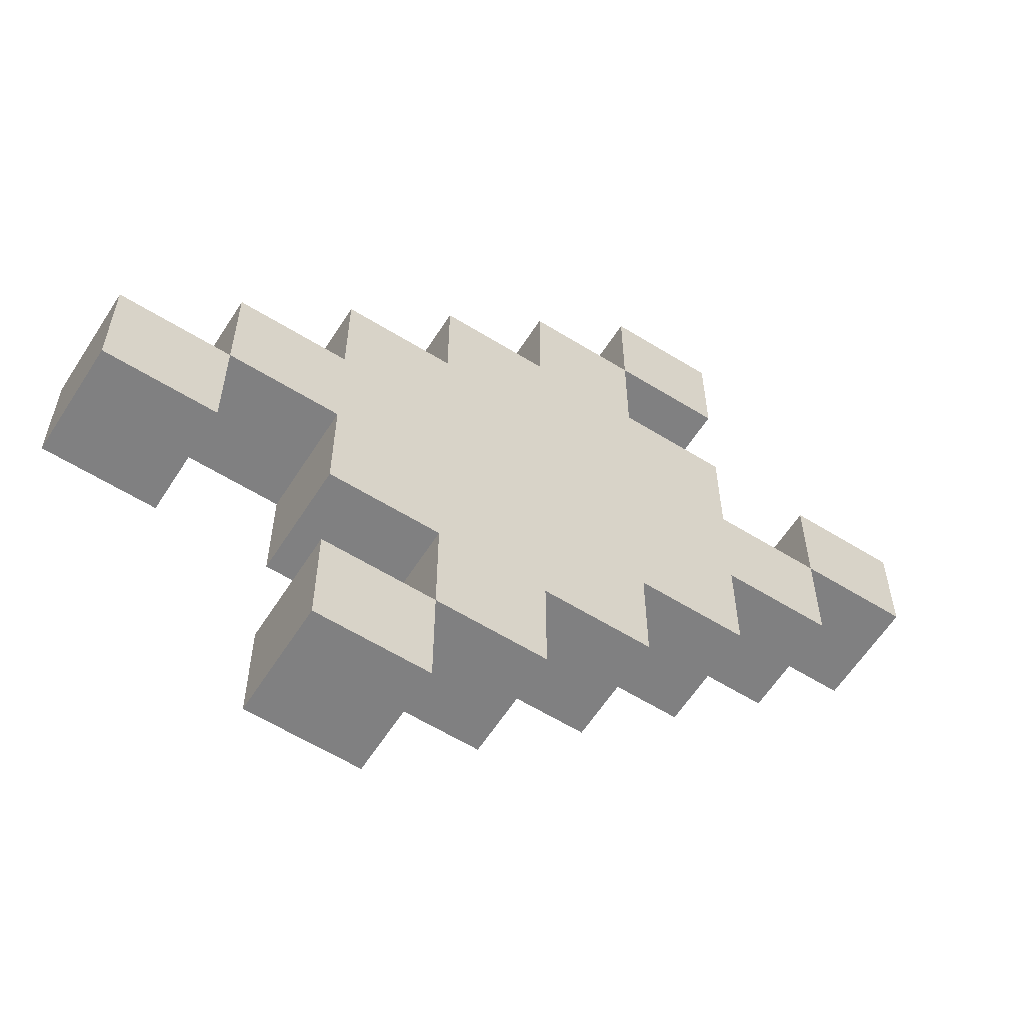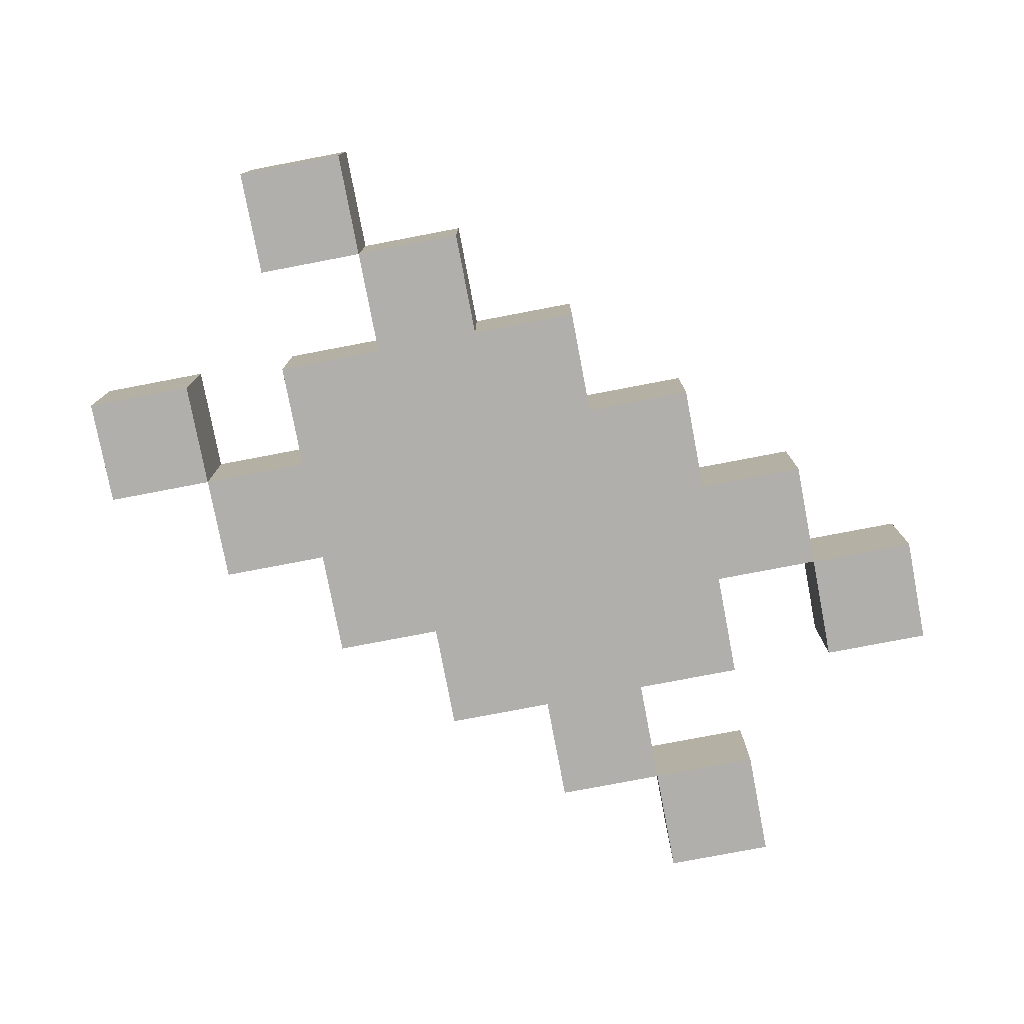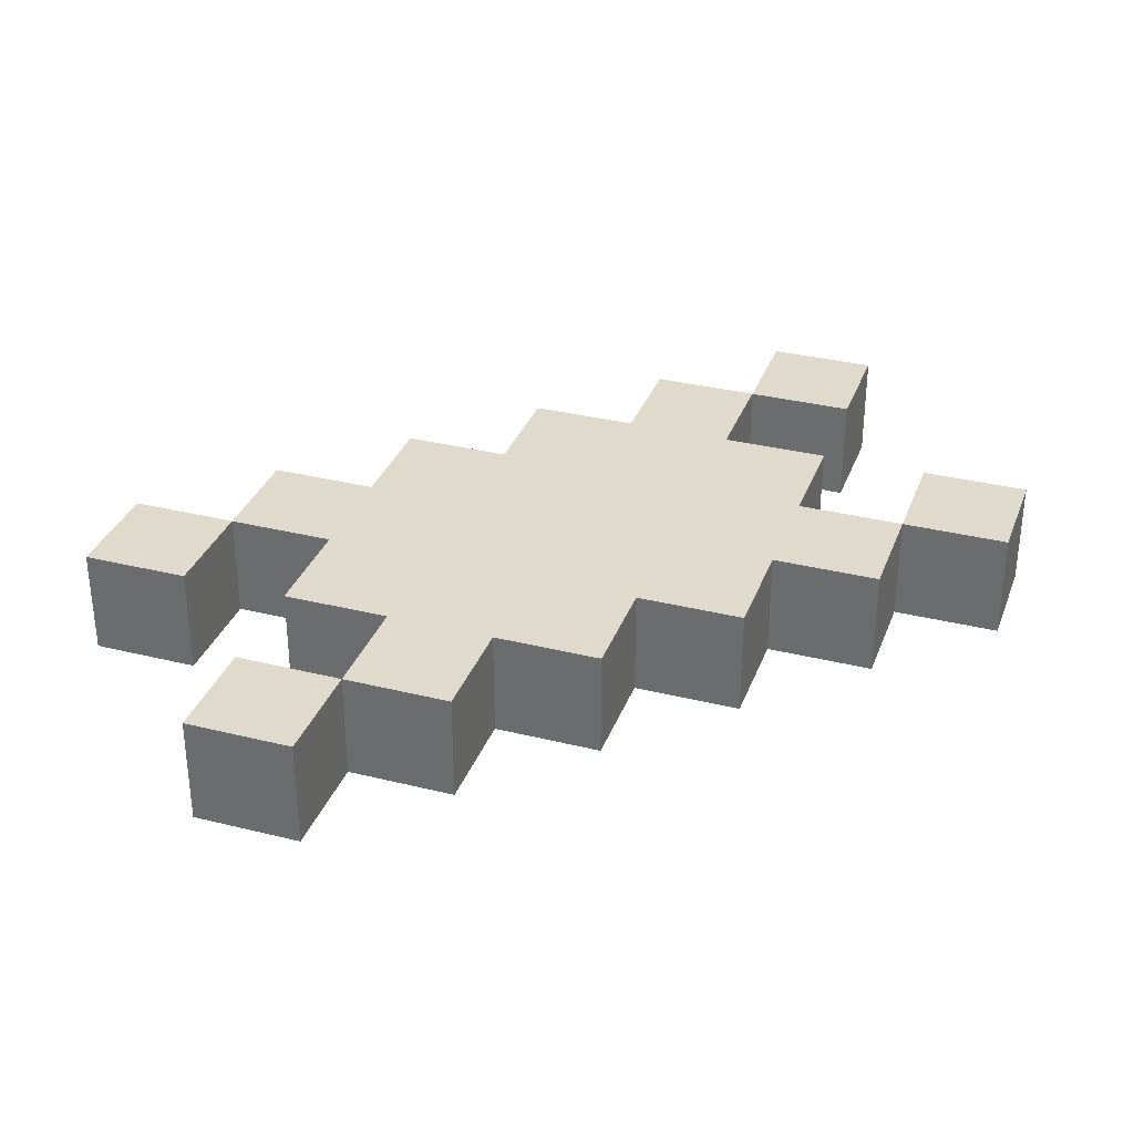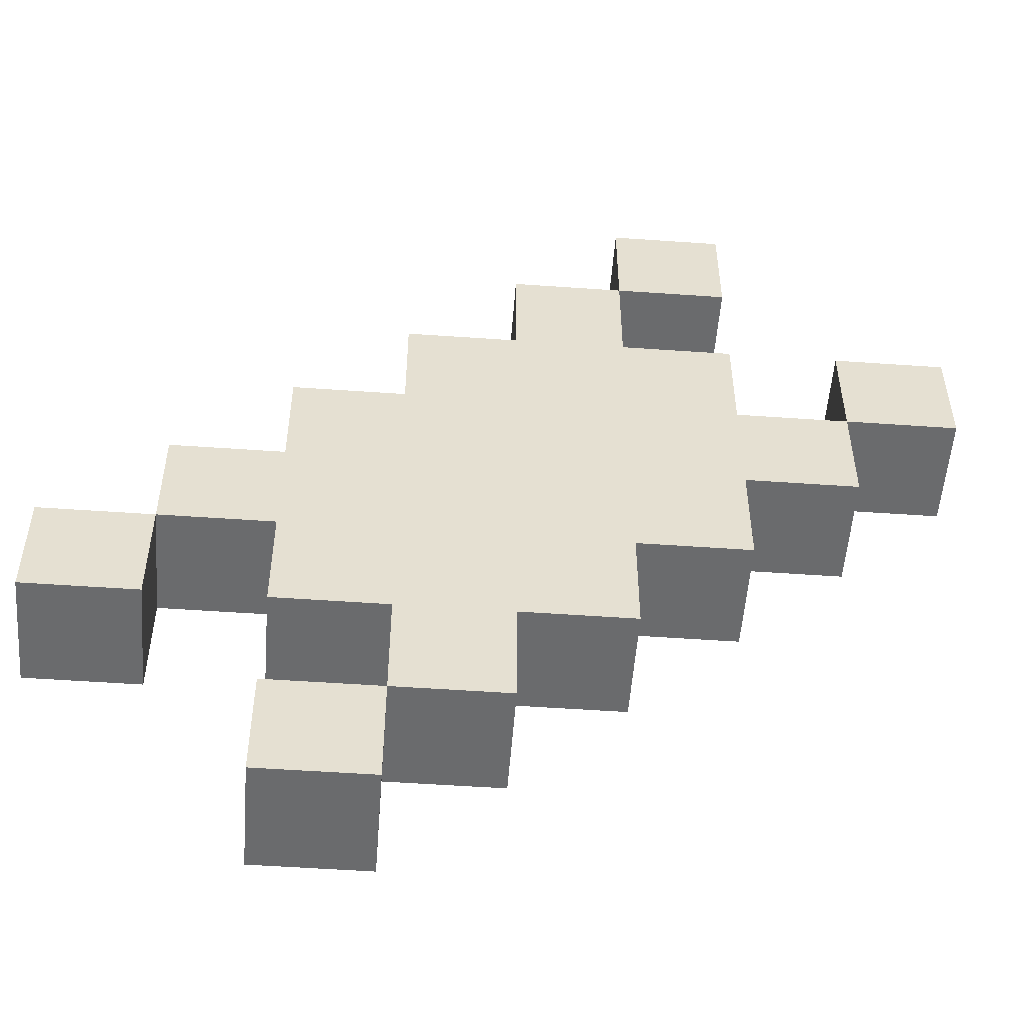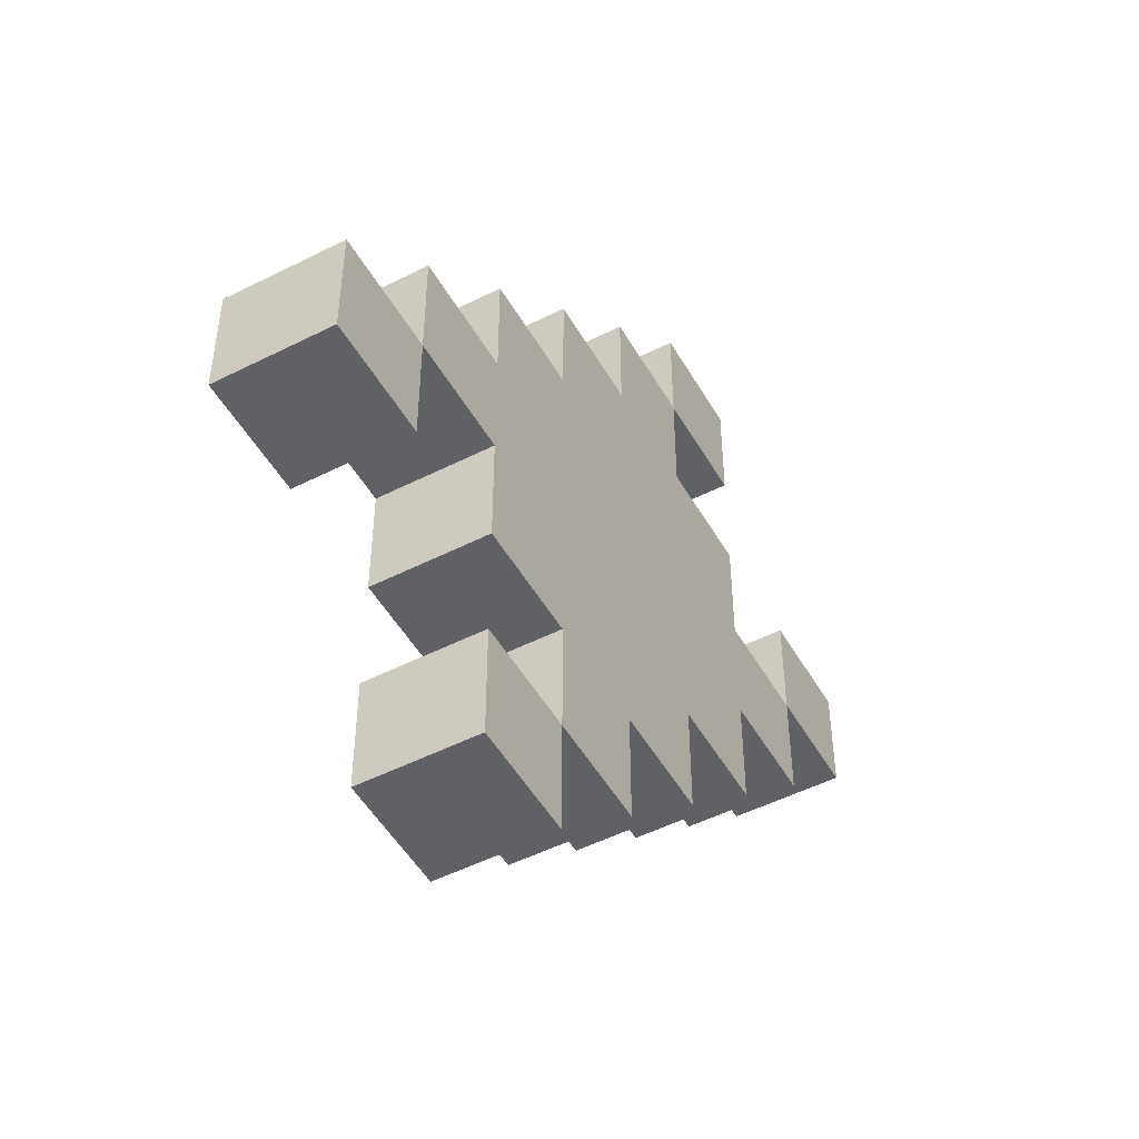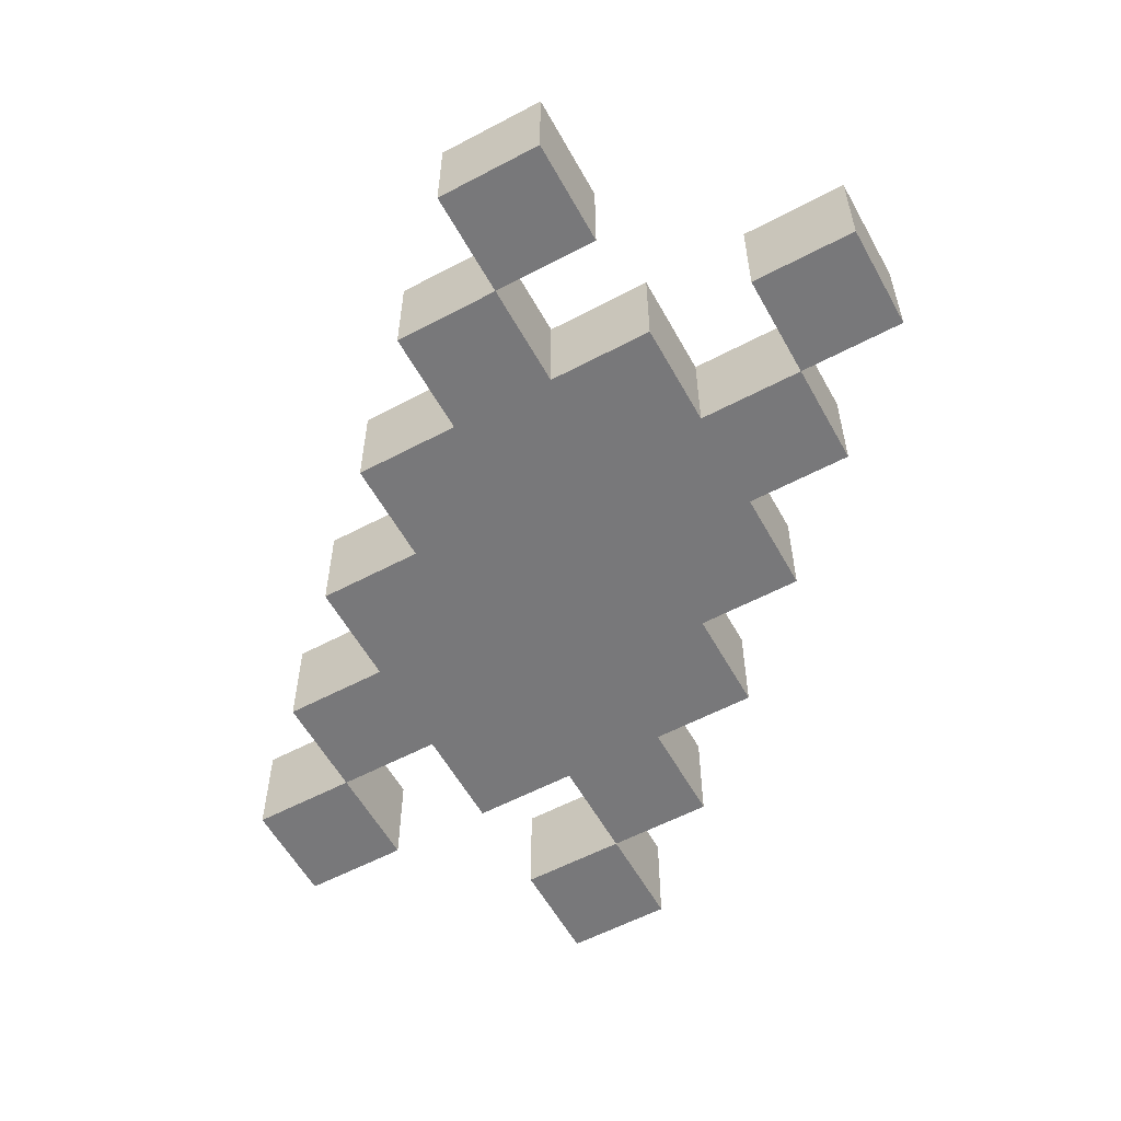
<metadata>
{"format":"obj","ext":"obj","renderer":"f3d","projection":"perspective","resolution":1024,"background":"white","views":[{"elev":-60.1,"azim":-32.4,"up":"+Y"},{"elev":-78.1,"azim":-169.2,"up":"+Z"},{"elev":33.1,"azim":18.9,"up":"+Z"},{"elev":-53.2,"azim":-4.3,"up":"+Y"},{"elev":-50.2,"azim":-60.9,"up":"+Y"},{"elev":-57.5,"azim":-61.2,"up":"+Z"}]}
</metadata>
<code>
o
v -0.4 0.2 0.1
v -0.4 0.2 0
v -0.4 0.3 0.1
v -0.4 0.3 0
v -0.3 0.3 0.1
v -0.3 0.3 0
v -0.3 0.4 0.1
v -0.3 0.4 0
v -0.2 0 0.1
v -0.2 0 0
v -0.2 0.1 0.1
v -0.2 0.1 0
v -0.2 0.2 0.1
v -0.2 0.2 0
v -0.2 0.3 0.1
v -0.2 0.3 0
v -0.2 0.4 0.1
v -0.2 0.4 0
v -0.2 0.5 0.1
v -0.2 0.5 0
v -0.1 0.1 0.1
v -0.1 0.1 0
v -0.1 0.2 0.1
v -0.1 0.2 0
v -0.1 0.5 0.1
v -0.1 0.5 0
v -0.1 0.6 0.1
v -0.1 0.6 0
v 0 0.6 0.1
v 0 0.6 0
v 0 0.7 0.1
v 0 0.7 0
v 0.1 0.7 0.1
v 0.1 0.7 0
v 0.1 0.8 0.1
v 0.1 0.8 0
v 0.3 0.5 0.1
v 0.3 0.5 0
v 0.3 0.6 0.1
v 0.3 0.6 0
v -0.3 0.2 0.1
v -0.3 0.2 0
v -0.3 0.3 0.1
v -0.3 0.3 0
v -0.1 0 0.1
v -0.1 0 0
v -0.1 0.1 0.1
v -0.1 0.1 0
v 0 0.1 0.1
v 0 0.1 0
v 0 0.2 0.1
v 0 0.2 0
v 0.1 0.2 0.1
v 0.1 0.2 0
v 0.1 0.3 0.1
v 0.1 0.3 0
v 0.1 0.6 0.1
v 0.1 0.6 0
v 0.1 0.7 0.1
v 0.1 0.7 0
v 0.2 0.3 0.1
v 0.2 0.3 0
v 0.2 0.4 0.1
v 0.2 0.4 0
v 0.2 0.5 0.1
v 0.2 0.5 0
v 0.2 0.6 0.1
v 0.2 0.6 0
v 0.2 0.7 0.1
v 0.2 0.7 0
v 0.2 0.8 0.1
v 0.2 0.8 0
v 0.3 0.4 0.1
v 0.3 0.4 0
v 0.3 0.5 0.1
v 0.3 0.5 0
v 0.4 0.5 0.1
v 0.4 0.5 0
v 0.4 0.6 0.1
v 0.4 0.6 0
v -0.4 0.2 0.1
v -0.4 0.3 0.1
v -0.3 0.2 0.1
v -0.3 0.3 0.1
v -0.3 0.4 0.1
v -0.2 0 0.1
v -0.2 0.1 0.1
v -0.2 0.2 0.1
v -0.2 0.3 0.1
v -0.2 0.4 0.1
v -0.2 0.5 0.1
v -0.1 0 0.1
v -0.1 0.1 0.1
v -0.1 0.2 0.1
v -0.1 0.5 0.1
v -0.1 0.6 0.1
v 0 0.1 0.1
v 0 0.2 0.1
v 0 0.6 0.1
v 0 0.7 0.1
v 0.1 0.2 0.1
v 0.1 0.3 0.1
v 0.1 0.6 0.1
v 0.1 0.7 0.1
v 0.1 0.8 0.1
v 0.2 0.3 0.1
v 0.2 0.4 0.1
v 0.2 0.5 0.1
v 0.2 0.6 0.1
v 0.2 0.7 0.1
v 0.2 0.8 0.1
v 0.3 0.4 0.1
v 0.3 0.5 0.1
v 0.3 0.6 0.1
v 0.4 0.5 0.1
v 0.4 0.6 0.1
v -0.4 0.2 0
v -0.4 0.3 0
v -0.3 0.2 0
v -0.3 0.3 0
v -0.3 0.4 0
v -0.2 0 0
v -0.2 0.1 0
v -0.2 0.2 0
v -0.2 0.3 0
v -0.2 0.4 0
v -0.2 0.5 0
v -0.1 0 0
v -0.1 0.1 0
v -0.1 0.2 0
v -0.1 0.5 0
v -0.1 0.6 0
v 0 0.1 0
v 0 0.2 0
v 0 0.6 0
v 0 0.7 0
v 0.1 0.2 0
v 0.1 0.3 0
v 0.1 0.6 0
v 0.1 0.7 0
v 0.1 0.8 0
v 0.2 0.3 0
v 0.2 0.4 0
v 0.2 0.5 0
v 0.2 0.6 0
v 0.2 0.7 0
v 0.2 0.8 0
v 0.3 0.4 0
v 0.3 0.5 0
v 0.3 0.6 0
v 0.4 0.5 0
v 0.4 0.6 0
v -0.2 0 0.1
v -0.1 0 0.1
v -0.2 0 0
v -0.1 0 0
v -0.1 0.1 0.1
v 0 0.1 0.1
v -0.1 0.1 0
v 0 0.1 0
v -0.4 0.2 0.1
v -0.3 0.2 0.1
v -0.2 0.2 0.1
v -0.1 0.2 0.1
v 0 0.2 0.1
v 0.1 0.2 0.1
v -0.4 0.2 0
v -0.3 0.2 0
v -0.2 0.2 0
v -0.1 0.2 0
v 0 0.2 0
v 0.1 0.2 0
v -0.3 0.3 0.1
v -0.2 0.3 0.1
v 0.1 0.3 0.1
v 0.2 0.3 0.1
v -0.3 0.3 0
v -0.2 0.3 0
v 0.1 0.3 0
v 0.2 0.3 0
v 0.2 0.4 0.1
v 0.3 0.4 0.1
v 0.2 0.4 0
v 0.3 0.4 0
v 0.3 0.5 0.1
v 0.4 0.5 0.1
v 0.3 0.5 0
v 0.4 0.5 0
v 0.1 0.7 0.1
v 0.2 0.7 0.1
v 0.1 0.7 0
v 0.2 0.7 0
v -0.2 0.1 0.1
v -0.1 0.1 0.1
v -0.2 0.1 0
v -0.1 0.1 0
v -0.4 0.3 0.1
v -0.3 0.3 0.1
v -0.4 0.3 0
v -0.3 0.3 0
v -0.3 0.4 0.1
v -0.2 0.4 0.1
v -0.3 0.4 0
v -0.2 0.4 0
v -0.2 0.5 0.1
v -0.1 0.5 0.1
v 0.2 0.5 0.1
v 0.3 0.5 0.1
v -0.2 0.5 0
v -0.1 0.5 0
v 0.2 0.5 0
v 0.3 0.5 0
v -0.1 0.6 0.1
v 0 0.6 0.1
v 0.1 0.6 0.1
v 0.2 0.6 0.1
v 0.3 0.6 0.1
v 0.4 0.6 0.1
v -0.1 0.6 0
v 0 0.6 0
v 0.1 0.6 0
v 0.2 0.6 0
v 0.3 0.6 0
v 0.4 0.6 0
v 0 0.7 0.1
v 0.1 0.7 0.1
v 0 0.7 0
v 0.1 0.7 0
v 0.1 0.8 0.1
v 0.2 0.8 0.1
v 0.1 0.8 0
v 0.2 0.8 0
f 3 2 1
f 4 2 3
f 7 6 5
f 8 6 7
f 11 10 9
f 12 10 11
f 15 14 13
f 16 14 15
f 19 18 17
f 20 18 19
f 23 22 21
f 24 22 23
f 27 26 25
f 28 26 27
f 31 30 29
f 32 30 31
f 35 34 33
f 36 34 35
f 39 38 37
f 40 38 39
f 41 42 43
f 43 42 44
f 45 46 47
f 47 46 48
f 49 50 51
f 51 50 52
f 53 54 55
f 55 54 56
f 57 58 59
f 59 58 60
f 61 62 63
f 63 62 64
f 65 66 67
f 67 66 68
f 69 70 71
f 71 70 72
f 73 74 75
f 75 74 76
f 77 78 79
f 79 78 80
f 83 82 81
f 84 82 83
f 89 85 84
f 90 85 89
f 92 87 86
f 93 87 92
f 94 91 90
f 94 89 88
f 94 90 89
f 95 91 94
f 97 96 95
f 97 95 94
f 97 94 93
f 98 96 97
f 99 96 98
f 101 100 99
f 101 99 98
f 102 100 101
f 103 100 102
f 104 100 103
f 106 103 102
f 107 103 106
f 108 103 107
f 109 103 108
f 110 105 104
f 111 105 110
f 112 108 107
f 113 108 112
f 115 114 113
f 116 114 115
f 117 118 119
f 119 118 120
f 120 121 125
f 125 121 126
f 122 123 128
f 128 123 129
f 126 127 130
f 124 125 130
f 125 126 130
f 130 127 131
f 131 132 133
f 130 131 133
f 129 130 133
f 133 132 134
f 134 132 135
f 135 136 137
f 134 135 137
f 137 136 138
f 138 136 139
f 139 136 140
f 138 139 142
f 142 139 143
f 143 139 144
f 144 139 145
f 140 141 146
f 146 141 147
f 143 144 148
f 148 144 149
f 149 150 151
f 151 150 152
f 155 154 153
f 156 154 155
f 159 158 157
f 160 158 159
f 167 162 161
f 168 162 167
f 169 164 163
f 170 164 169
f 171 166 165
f 172 166 171
f 177 174 173
f 178 174 177
f 179 176 175
f 180 176 179
f 183 182 181
f 184 182 183
f 187 186 185
f 188 186 187
f 191 190 189
f 192 190 191
f 193 194 195
f 195 194 196
f 197 198 199
f 199 198 200
f 201 202 203
f 203 202 204
f 205 206 209
f 209 206 210
f 207 208 211
f 211 208 212
f 213 214 219
f 219 214 220
f 215 216 221
f 221 216 222
f 217 218 223
f 223 218 224
f 225 226 227
f 227 226 228
f 229 230 231
f 231 230 232

</code>
